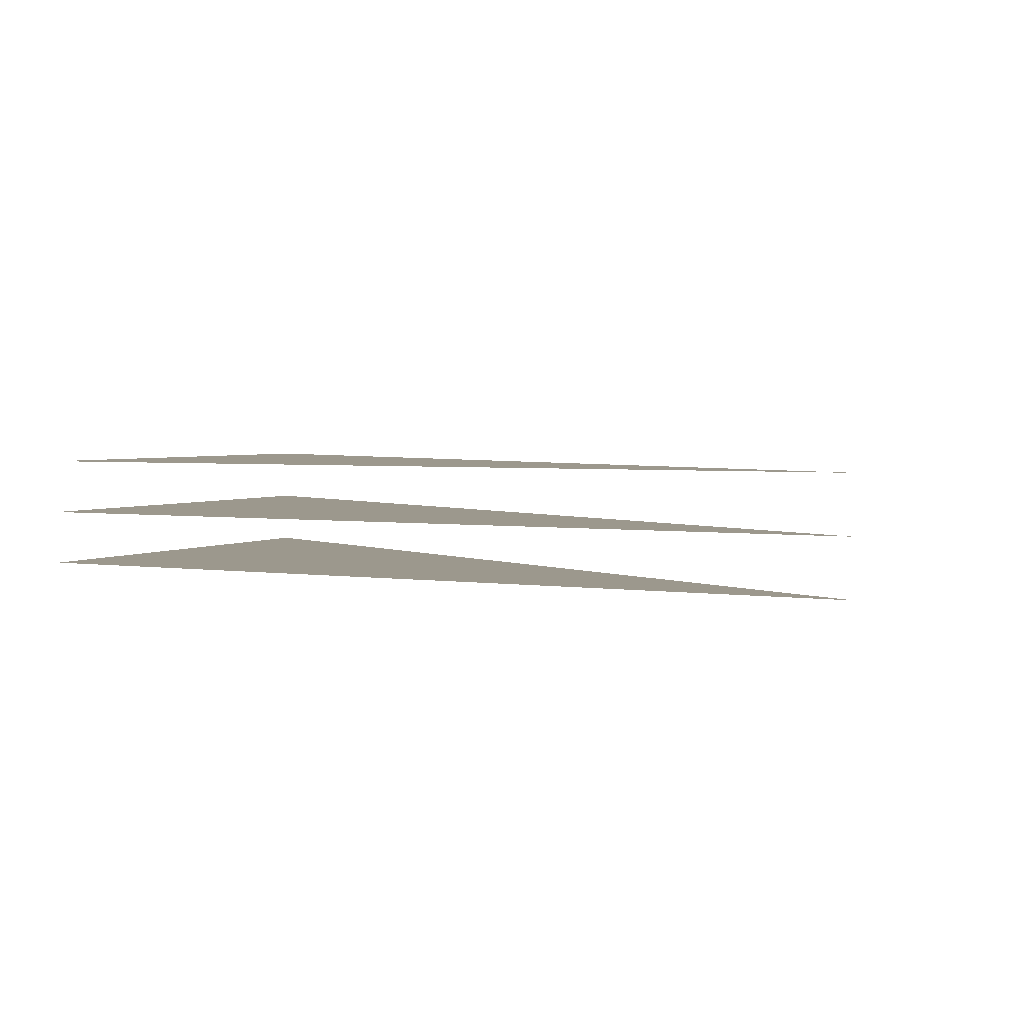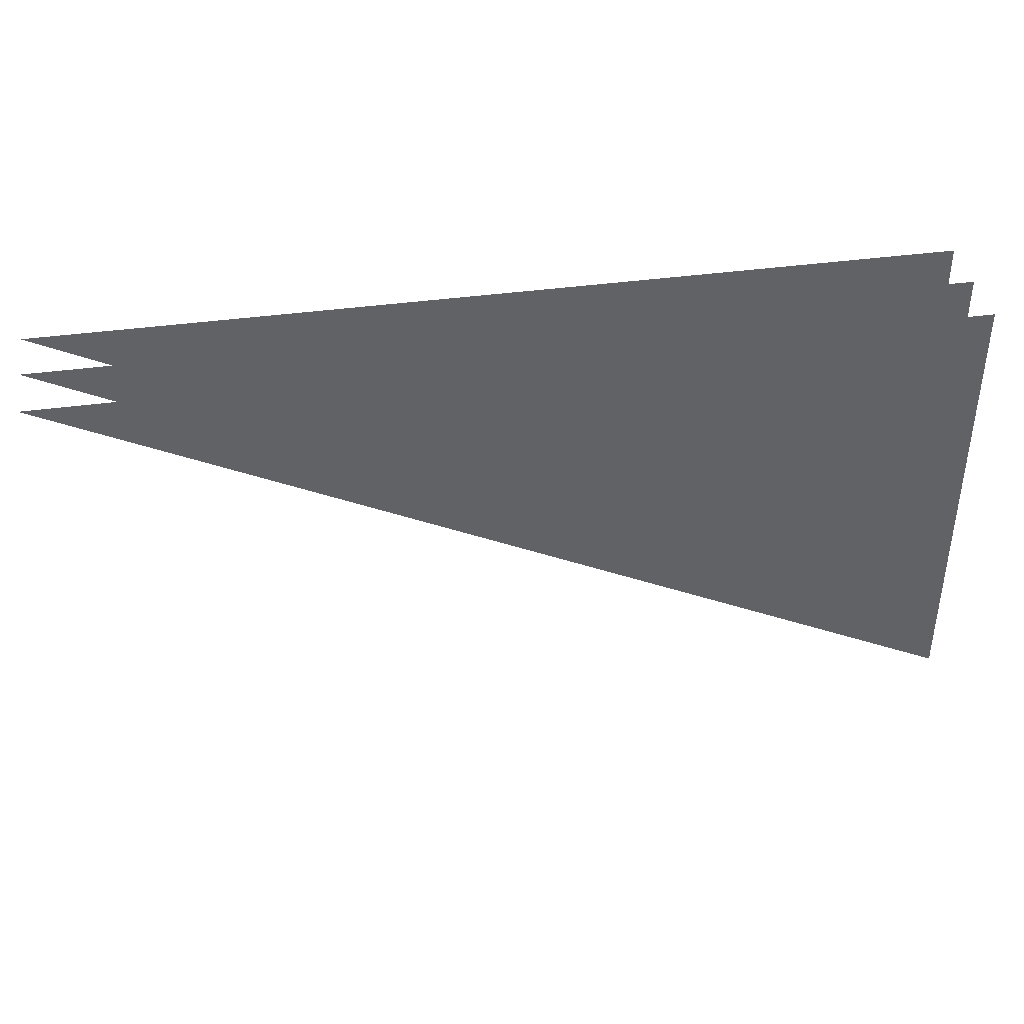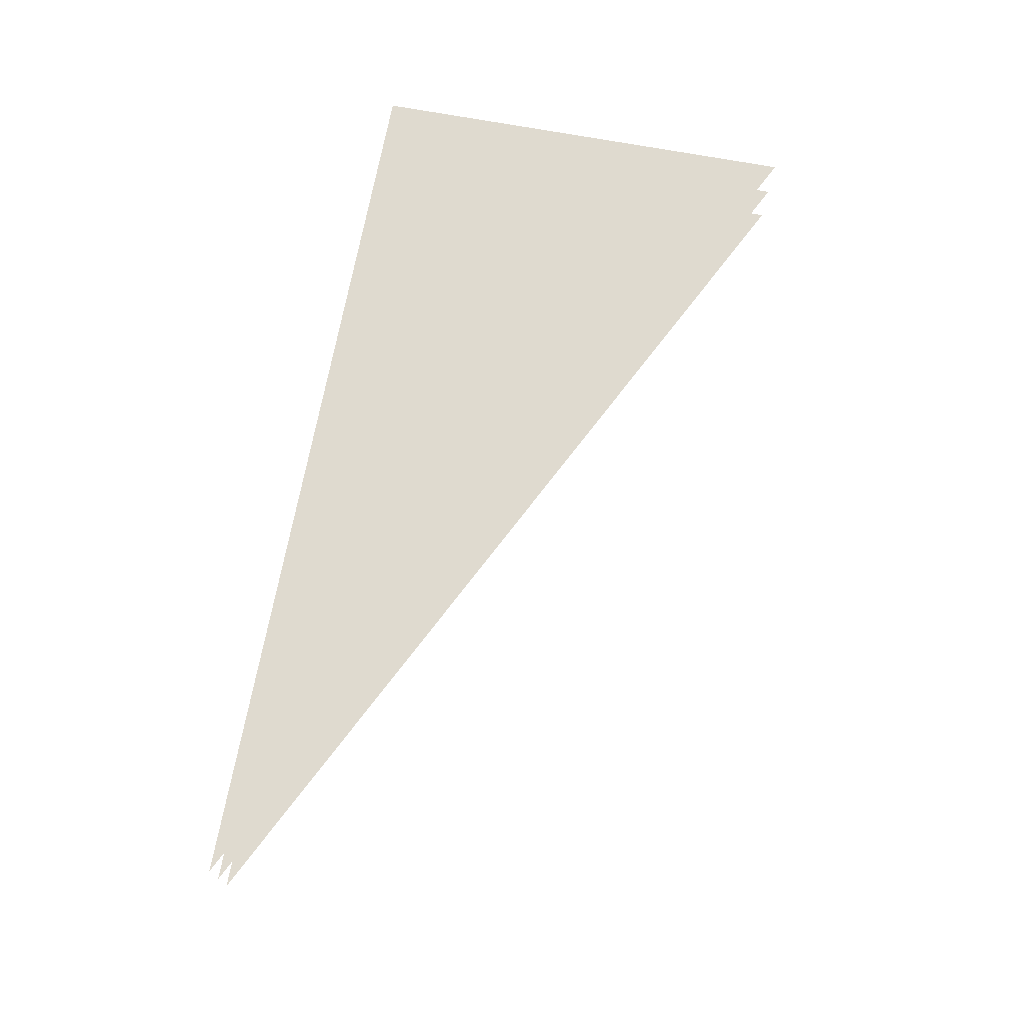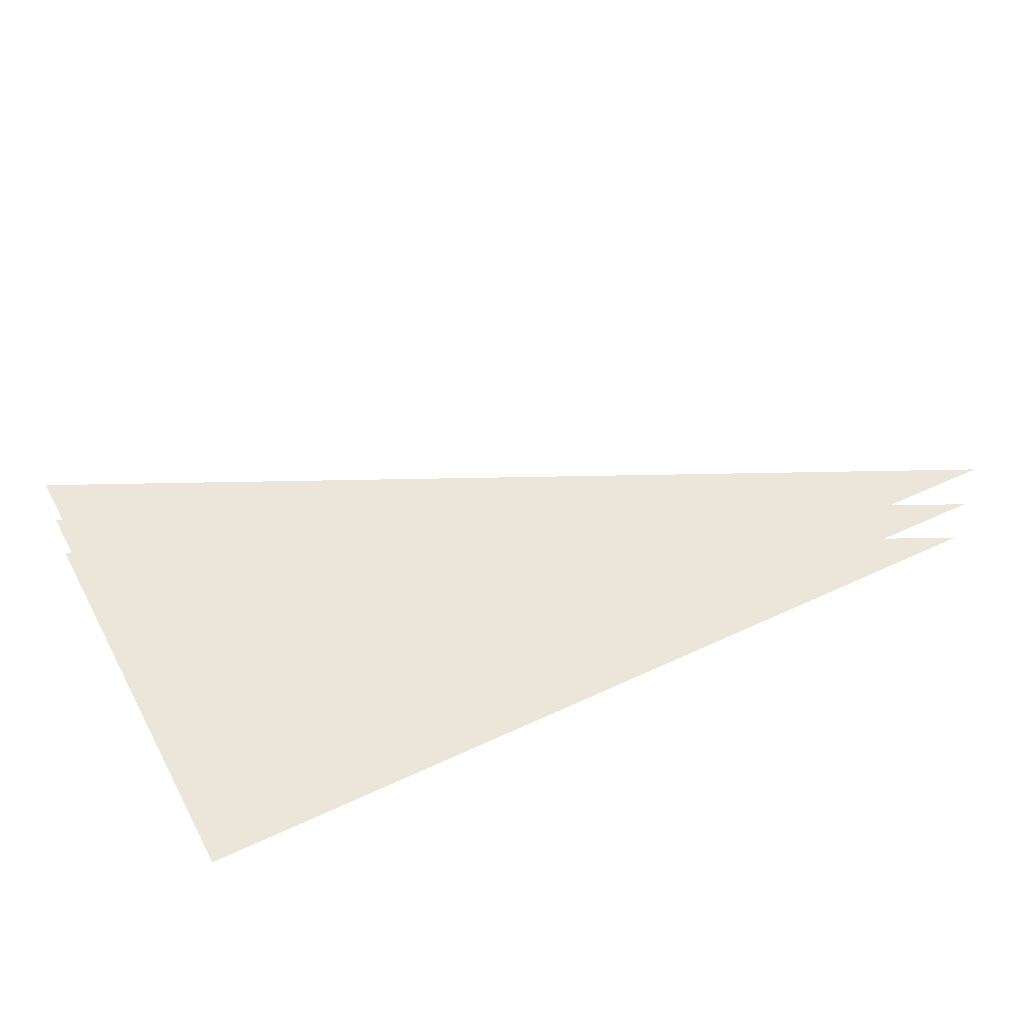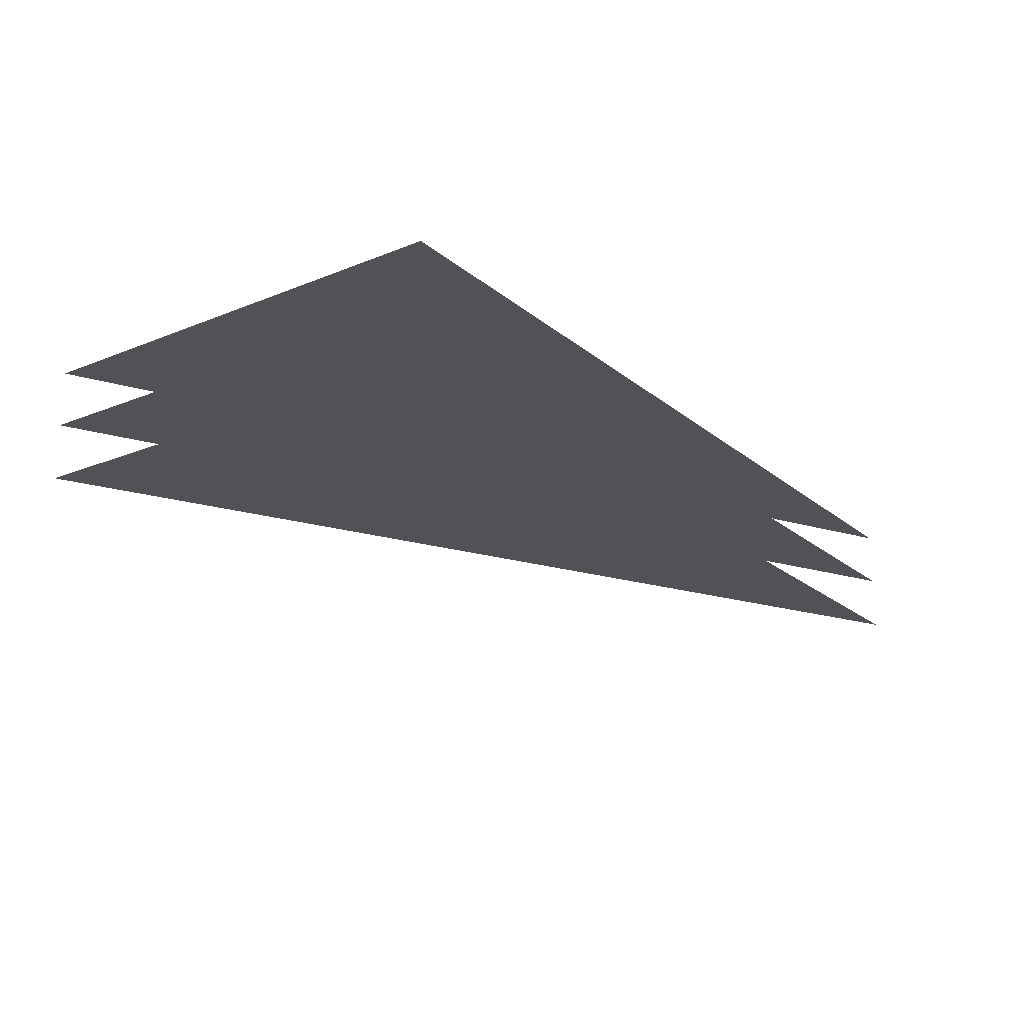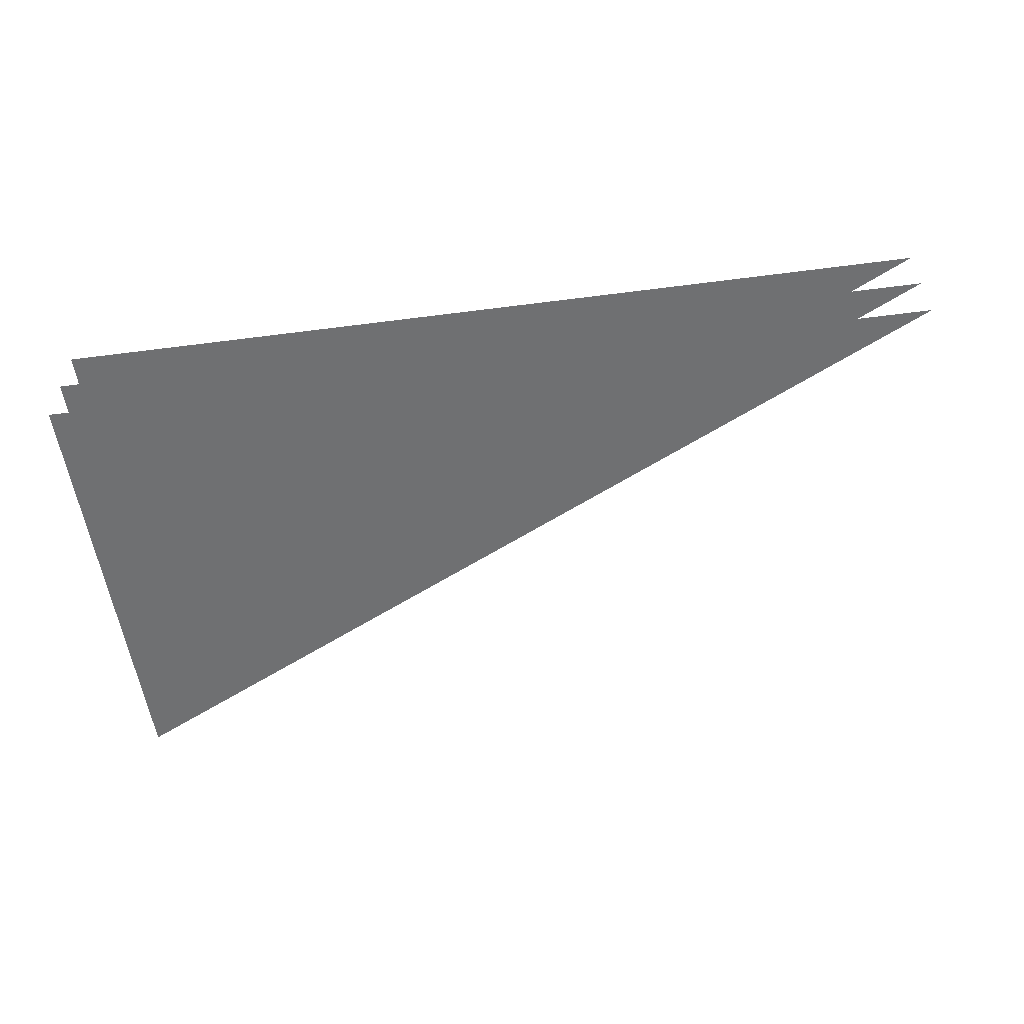
<metadata>
{"format":"obj","ext":"obj","renderer":"f3d","projection":"perspective","resolution":1024,"background":"white","views":[{"elev":3.1,"azim":26.6,"up":"+Y"},{"elev":40.0,"azim":170.3,"up":"+Z"},{"elev":70.6,"azim":100.5,"up":"+Y"},{"elev":48.0,"azim":-27.9,"up":"+Y"},{"elev":-21.2,"azim":-54.5,"up":"+Y"},{"elev":-54.8,"azim":7.8,"up":"+Y"}]}
</metadata>
<code>
v -0.5 0.0625 0
v 0 0.0625 0.25
v 0 0.0625 0.5
v -0.5 0.0625 0.5
v 0.5 0.0625 0.5
v -0.5 0.125 0
v 0 0.125 0.25
v 0 0.125 0.5
v -0.5 0.125 0.5
v 0.5 0.125 0.5
v -0.5 0 0.5
v -0.5 0 0
v 0 0 0.25
v 0 0 0.5
v 0.5 0 0.5
v 1.5 0.05469 1.5
v -0.5 0.05469 1.5
v 1.5 0.05469 -0.5
v 0.5 0.1172 0.5
v -0.5 0.1172 0.5
v 0.5 0.1172 -0.5
v 0.5 -0.007812 0.5
v -0.5 -0.007812 0.5
v 0.5 -0.007812 -0.5
v 0.5 0.0625 -0.5
v 0.5 0.0625 -0.5
v 0.5 0.0625 -0.5
v 0.5 0.0625 -0.5
v 0.5 0.0625 -0.5
v 0.5 0.0625 -0.5
v 0.5 0.0625 -0.5
v 0.5 0.0625 -0.5
v 0.5 0.0625 -0.5
f 1 2 3
f 1 3 4
f 3 2 5
f 6 7 8
f 6 8 9
f 8 7 10
f 11 12 13
f 11 13 14
f 14 13 15

</code>
